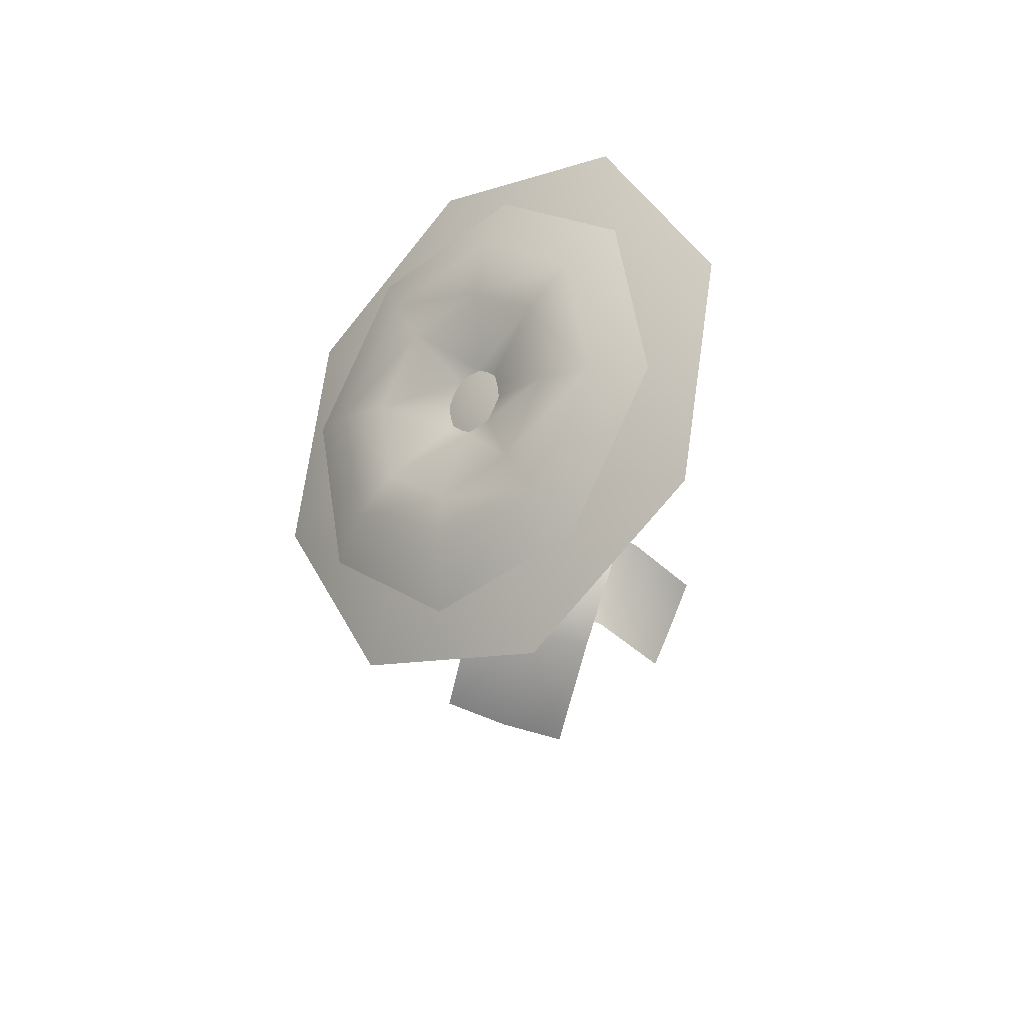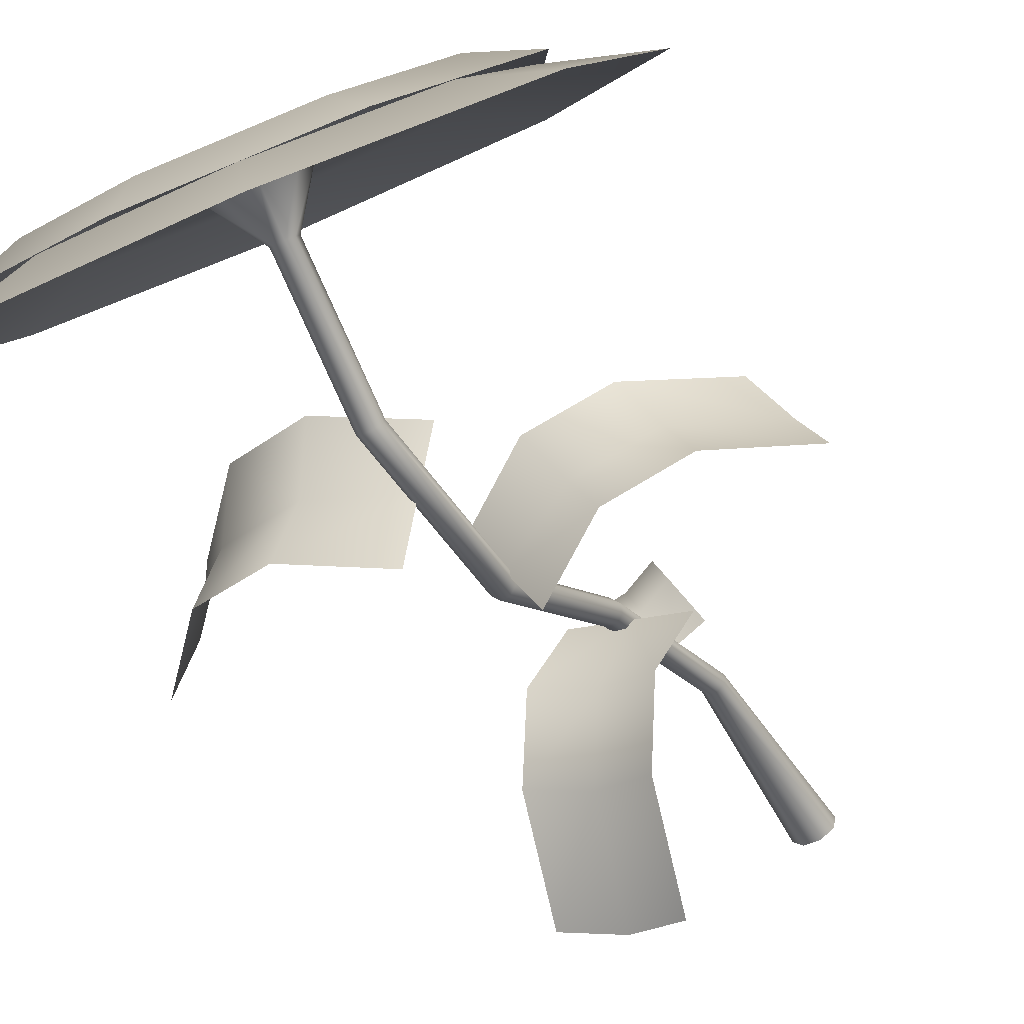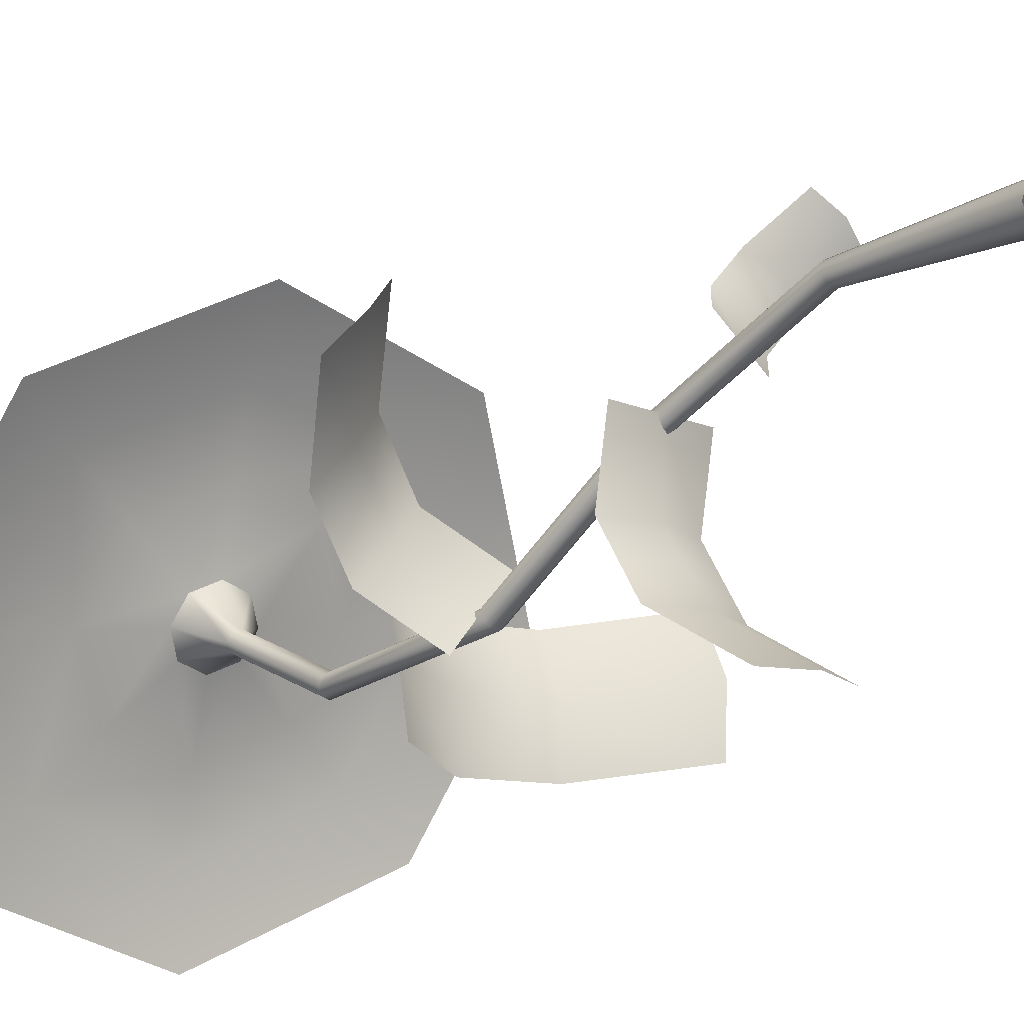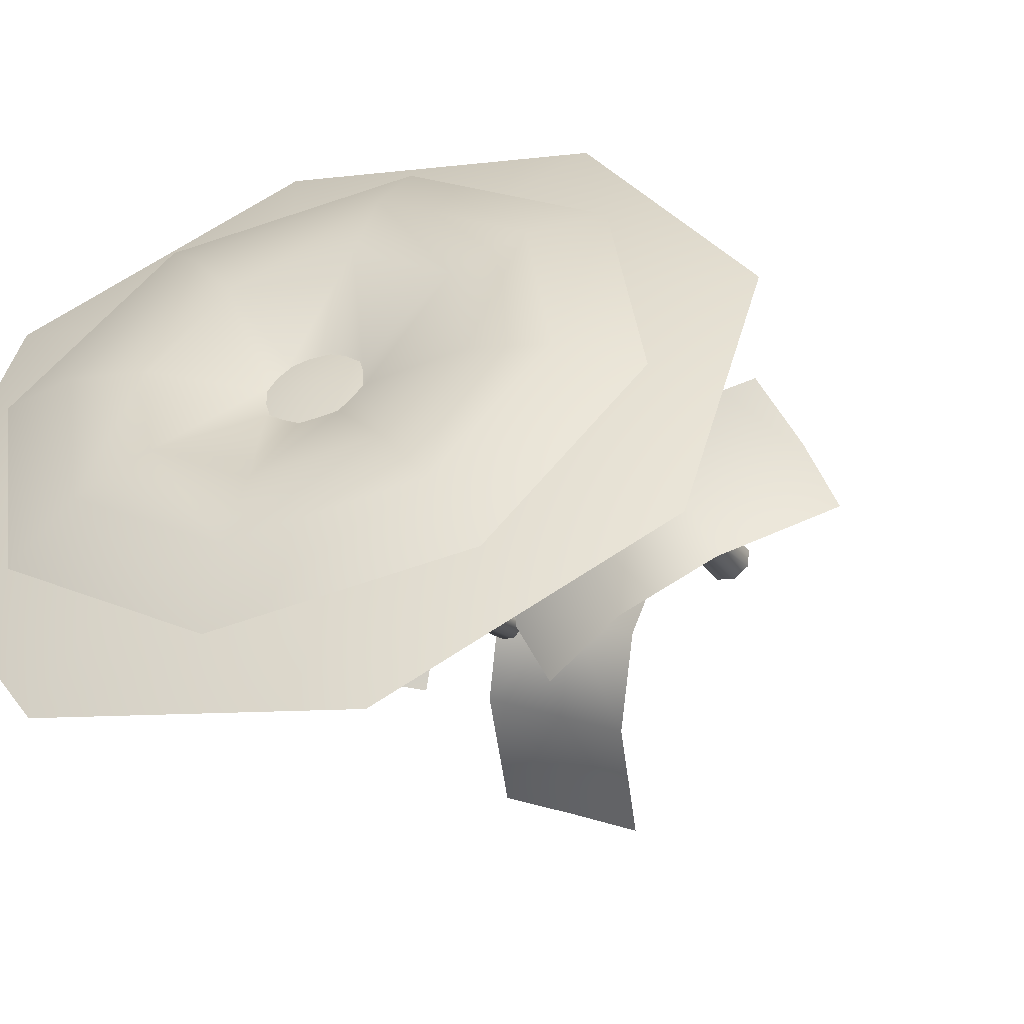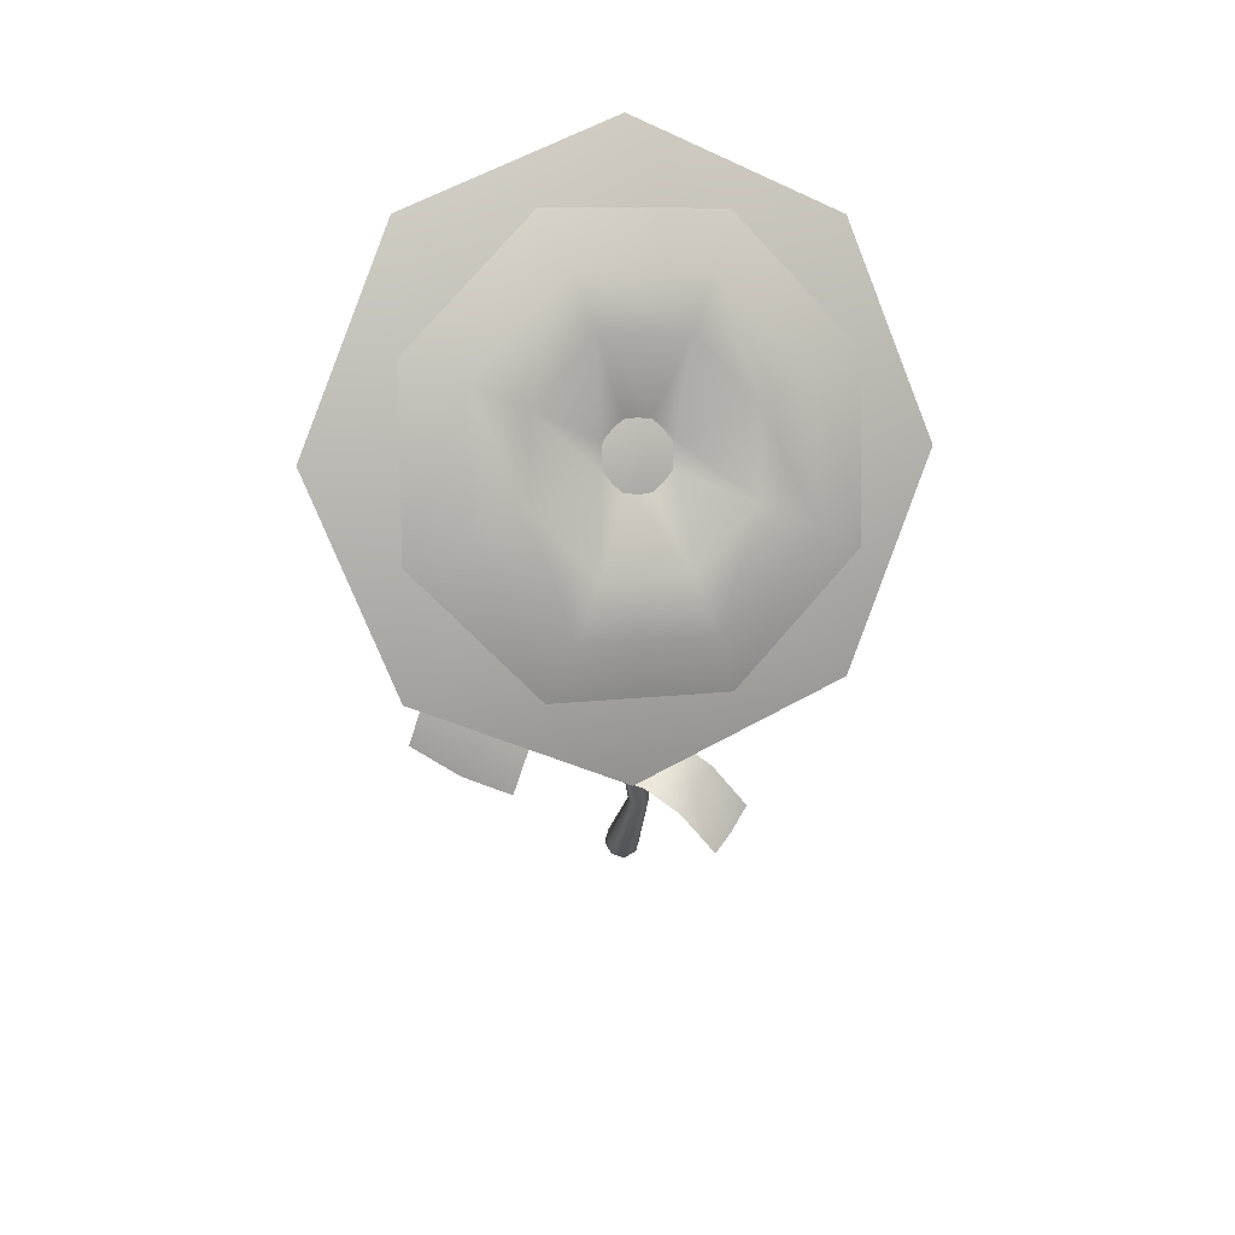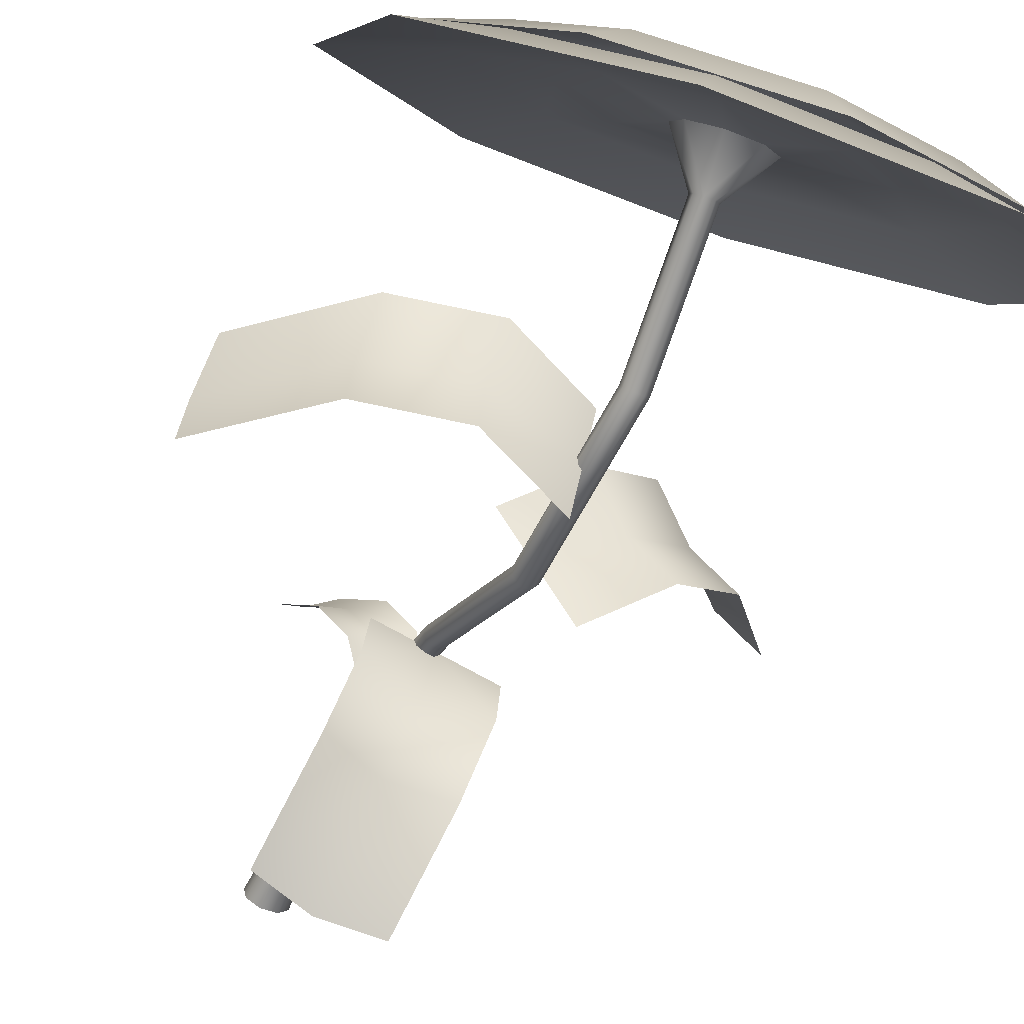
<metadata>
{"format":"obj","ext":"obj","renderer":"f3d","projection":"perspective","resolution":1024,"background":"white","views":[{"elev":71.7,"azim":98.2,"up":"+Y"},{"elev":-41.5,"azim":-149.2,"up":"+Z"},{"elev":-32.2,"azim":-44.8,"up":"+Z"},{"elev":-7.3,"azim":-157.6,"up":"+Z"},{"elev":59.9,"azim":-29.7,"up":"+Y"},{"elev":-48.4,"azim":155.0,"up":"+Z"}]}
</metadata>
<code>
o FlowerA_01_FlowerA_01_LOD0.000
v -0.009993 0.5183 -0.002298
v -0.02292 0.5094 0.007977
v -0.02242 0.497 0.02213
v -0.008786 0.4885 0.03187
v 0.009993 0.4889 0.0315
v 0.02292 0.4978 0.02122
v 0.02242 0.5102 0.007067
v 0.008786 0.5187 -0.002675
v -0.005107 0.004179 -0.01065
v -0.0117 0.001636 -0.004168
v -0.01144 -0.001866 0.004754
v -0.004477 -0.004274 0.01089
v 0.005107 -0.004179 0.01065
v 0.0117 -0.001636 0.004168
v 0.01144 0.001866 -0.004754
v 0.004477 0.004274 -0.01089
v 0.002479 0.1075 0.01565
v 0.002479 0.2096 -0.01354
v 0.002479 0.3071 -0.06721
v 0.002479 0.4187 -0.05822
v -0.002828 0.4187 -0.05809
v -0.002828 0.3071 -0.06708
v -0.002828 0.2097 -0.01341
v -0.002828 0.1075 0.01579
v 0.006478 0.1076 0.0246
v 0.006478 0.2139 -0.005657
v 0.006478 0.3102 -0.05881
v 0.006477 0.4145 -0.05031
v 0.006333 0.417 -0.05499
v 0.006333 0.3083 -0.06379
v 0.006333 0.2114 -0.01033
v 0.006333 0.1075 0.0193
v -0.002479 0.1077 0.0286
v -0.002479 0.2158 -0.002137
v -0.002479 0.3116 -0.05506
v -0.002479 0.4126 -0.04678
v 0.002827 0.4127 -0.04691
v 0.002828 0.3115 -0.0552
v 0.002828 0.2157 -0.002264
v 0.002828 0.1076 0.02846
v -0.006478 0.1075 0.01964
v -0.006478 0.2115 -0.01002
v -0.006478 0.3085 -0.06346
v -0.006478 0.4168 -0.05469
v -0.006333 0.4143 -0.05
v -0.006333 0.3103 -0.05849
v -0.006333 0.214 -0.00535
v -0.006333 0.1076 0.02495
v 0.002467 0.4878 -0.006971
v 0.006437 0.4819 -0.00026
v -0.002467 0.4793 0.002732
v -0.006437 0.4851 -0.003978
v -0.002808 0.4877 -0.006865
v 0.006296 0.4854 -0.004235
v 0.002808 0.4794 0.002626
v -0.006296 0.4817 -3e-06
v -0.008786 0.4885 0.03187
v 0.02292 0.4978 0.02122
v -0.02292 0.5094 0.007977
v 0.008786 0.5187 -0.002675
v -0 0.5059 0.01649
v 0.009993 0.4889 0.0315
v 0.02242 0.5102 0.007067
v -0.02242 0.497 0.02213
v -0.009993 0.5183 -0.002298
v -0 0.595 -0.08901
v -0.09768 0.5684 -0.05852
v -0.1381 0.5042 0.01511
v -0.09768 0.44 0.08873
v -0 0.4134 0.1192
v 0.09768 0.44 0.08873
v 0.1381 0.5042 0.01511
v 0.09768 0.5684 -0.05852
v -0.01579 0.5146 0.003204
v -0 0.5189 -0.001725
v -0.02233 0.5042 0.01511
v -0.01579 0.4938 0.02701
v -0 0.4895 0.03193
v 0.01579 0.4938 0.02701
v 0.02233 0.5042 0.01511
v 0.01579 0.5146 0.003204
v -0 0.4977 0.009702
v -0.0733 0.5623 -0.03193
v -0.04855 0.5468 -0.01256
v -0 0.5601 -0.02772
v -0 0.5822 -0.05481
v -0.1037 0.5141 0.02332
v -0.06866 0.5149 0.02403
v -0.0733 0.4659 0.07857
v -0.04855 0.483 0.06062
v -0 0.4698 0.07577
v 0.0733 0.4659 0.07857
v 0.04855 0.483 0.06062
v 0.1037 0.5141 0.02332
v 0.06866 0.5149 0.02403
v 0.0733 0.5623 -0.03193
v 0.04855 0.5468 -0.01256
v -0.06791 0.6005 -0.118
v -0.164 0.5374 -0.04561
v -0.164 0.4481 0.05675
v -0.06791 0.385 0.1291
v 0.06791 0.385 0.1291
v 0.164 0.4481 0.05675
v 0.164 0.5374 -0.04561
v 0.06791 0.6005 -0.118
v -0.02236 0.5098 0.007727
v -0.009264 0.5184 -0.002147
v -0.02236 0.4976 0.02169
v -0.009264 0.489 0.03156
v 0.009264 0.489 0.03156
v 0.02236 0.4976 0.02169
v 0.02236 0.5098 0.007727
v 0.009264 0.5184 -0.002147
v -0 0.4967 0.008852
v -0.06876 0.5236 -0.005792
v -0.02848 0.5501 -0.03615
v -0.04715 0.5793 -0.07045
v -0.06876 0.4862 0.03714
v -0.04715 0.4297 0.1011
v -0.02848 0.4597 0.0675
v 0.04715 0.4297 0.1011
v 0.02848 0.4597 0.0675
v 0.1138 0.4735 0.05087
v 0.06876 0.4862 0.03714
v 0.1138 0.5355 -0.0202
v 0.06876 0.5236 -0.005792
v 0.04715 0.5793 -0.07045
v 0.02848 0.5501 -0.03615
v -0 0.4459 0.1015
v -0.1138 0.5355 -0.0202
v -0.1138 0.4735 0.05087
v 0.01779 0.1292 0.08982
v -0.02122 0.1554 0.01903
v 0.03555 0.1247 0.08017
v -0.003513 0.1554 0.009273
v -0.008322 0.1668 0.04244
v 0.00468 0.1582 0.06603
v 0.04009 0.1582 0.04652
v 0.02709 0.1668 0.02293
v 0.009439 0.1623 0.03278
v 0.0532 0.1292 0.07032
v 0.01419 0.1554 -0.000481
v 0.02244 0.1538 0.05638
v 0.1532 0.3212 0.01234
v -0.003896 0.3729 -0.01577
v 0.1604 0.3123 -0.0269
v 0.003133 0.3729 -0.05505
v 0.04803 0.3954 -0.006479
v 0.1004 0.3786 0.00289
v 0.1144 0.3786 -0.07566
v 0.06209 0.3954 -0.08503
v 0.05528 0.3866 -0.04571
v 0.1672 0.3212 -0.06621
v 0.01016 0.3729 -0.09432
v 0.1076 0.3697 -0.03635
v -0.1415 0.2665 -0.01014
v -0.02222 0.3125 -0.0872
v -0.1224 0.2586 0.01981
v -0.002951 0.3125 -0.05736
v -0.06167 0.3326 -0.06172
v -0.1014 0.3175 -0.03604
v -0.06291 0.3175 0.02364
v -0.02313 0.3326 -0.002041
v -0.04257 0.3247 -0.03177
v -0.103 0.2665 0.04954
v 0.01632 0.3125 -0.02752
v -0.08235 0.3097 -0.006087
v 0.0627 0.1558 -0.1312
v 0.02895 0.2006 0.002727
v 0.02926 0.1482 -0.1398
v -0.004543 0.2006 -0.005715
v 0.04011 0.2201 -0.04155
v 0.05136 0.2055 -0.08619
v -0.01562 0.2055 -0.1031
v -0.02687 0.2201 -0.05843
v 0.006665 0.2124 -0.05018
v -0.004278 0.1558 -0.1481
v -0.03803 0.2006 -0.01416
v 0.01792 0.1978 -0.09482
f 16 24 17
f 24 16 9
f 14 32 25
f 32 14 15
f 13 40 33
f 33 12 13
f 11 48 41
f 11 41 10
f 16 32 15
f 32 16 17
f 14 40 13
f 40 14 25
f 33 11 12
f 11 33 48
f 10 41 24
f 10 24 9
f 44 53 21
f 53 44 52
f 22 44 21
f 44 22 43
f 43 23 42
f 23 43 22
f 42 24 41
f 24 42 23
f 36 56 45
f 56 36 51
f 36 46 35
f 46 36 45
f 35 47 34
f 47 35 46
f 33 34 47
f 47 48 33
f 50 37 28
f 37 50 55
f 27 28 37
f 27 37 38
f 26 27 38
f 38 39 26
f 25 26 39
f 39 40 25
f 49 29 20
f 29 49 54
f 19 29 30
f 19 20 29
f 18 19 30
f 30 31 18
f 32 18 31
f 18 32 17
f 45 52 44
f 52 45 56
f 44 43 46
f 44 46 45
f 46 42 47
f 42 46 43
f 47 41 48
f 41 47 42
f 37 55 51
f 51 36 37
f 38 37 36
f 36 35 38
f 38 34 39
f 34 38 35
f 39 33 40
f 33 39 34
f 54 28 29
f 28 54 50
f 27 29 28
f 29 27 30
f 31 30 27
f 27 26 31
f 32 31 26
f 26 25 32
f 20 53 49
f 53 20 21
f 19 21 20
f 21 19 22
f 23 19 18
f 19 23 22
f 24 18 17
f 18 24 23
f 1 49 53
f 49 1 8
f 6 54 7
f 54 6 50
f 5 51 55
f 51 5 4
f 52 3 2
f 3 52 56
f 49 8 7
f 49 7 54
f 6 55 50
f 55 6 5
f 51 3 56
f 3 51 4
f 53 2 1
f 2 53 52
f 62 61 57
f 63 61 58
f 65 61 60
f 64 61 59
f 62 58 61
f 63 60 61
f 65 59 61
f 64 57 61
f 74 84 76
f 76 84 88
f 85 81 97
f 81 85 75
f 91 77 90
f 77 91 78
f 93 79 91
f 91 79 78
f 93 80 79
f 80 93 95
f 80 97 81
f 97 80 95
f 76 90 77
f 90 76 88
f 66 83 86
f 83 66 67
f 68 83 67
f 83 68 87
f 69 87 68
f 87 69 89
f 89 70 129
f 70 89 69
f 70 92 129
f 92 70 71
f 71 72 94
f 71 94 92
f 72 73 96
f 72 96 94
f 96 66 86
f 66 96 73
f 82 79 80
f 76 77 82
f 77 78 82
f 78 79 82
f 81 75 82
f 80 81 82
f 75 74 82
f 86 84 85
f 86 83 84
f 83 87 88
f 83 88 84
f 88 89 90
f 89 88 87
f 129 90 89
f 90 129 91
f 129 92 93
f 129 93 91
f 92 95 93
f 95 92 94
f 96 95 94
f 95 96 97
f 97 86 85
f 86 97 96
f 84 74 85
f 85 74 75
f 74 76 82
f 118 108 115
f 108 106 115
f 113 128 107
f 107 128 116
f 122 109 120
f 109 122 110
f 110 122 111
f 111 122 124
f 111 126 112
f 126 111 124
f 128 112 126
f 112 128 113
f 108 120 109
f 120 108 118
f 98 99 130
f 98 130 117
f 100 130 99
f 130 100 131
f 101 131 100
f 131 101 119
f 119 102 121
f 102 119 101
f 102 123 121
f 102 103 123
f 103 125 123
f 103 104 125
f 105 125 104
f 125 105 127
f 117 127 105
f 117 105 98
f 114 111 112
f 108 109 114
f 109 110 114
f 110 111 114
f 113 107 114
f 112 113 114
f 107 106 114
f 117 115 116
f 117 130 115
f 131 115 130
f 115 131 118
f 118 119 120
f 119 118 131
f 121 120 119
f 120 121 122
f 124 122 121
f 124 121 123
f 123 126 124
f 126 123 125
f 127 126 125
f 126 127 128
f 128 117 116
f 117 128 127
f 116 106 107
f 116 115 106
f 106 108 114
f 134 143 132
f 143 137 132
f 134 138 143
f 138 134 141
f 139 135 140
f 135 139 142
f 138 140 143
f 140 138 139
f 140 135 136
f 135 133 136
f 143 140 137
f 140 136 137
f 144 155 149
f 155 144 146
f 153 155 146
f 155 153 150
f 147 151 154
f 151 147 152
f 152 150 151
f 150 152 155
f 148 147 145
f 147 148 152
f 149 152 148
f 152 149 155
f 156 167 161
f 167 156 158
f 167 158 162
f 162 158 165
f 159 163 166
f 163 159 164
f 164 162 163
f 162 164 167
f 160 159 157
f 159 160 164
f 161 164 160
f 164 161 167
f 179 168 170
f 168 179 173
f 179 177 174
f 177 179 170
f 171 175 178
f 175 171 176
f 176 174 175
f 174 176 179
f 169 172 171
f 171 172 176
f 172 173 176
f 176 173 179

</code>
